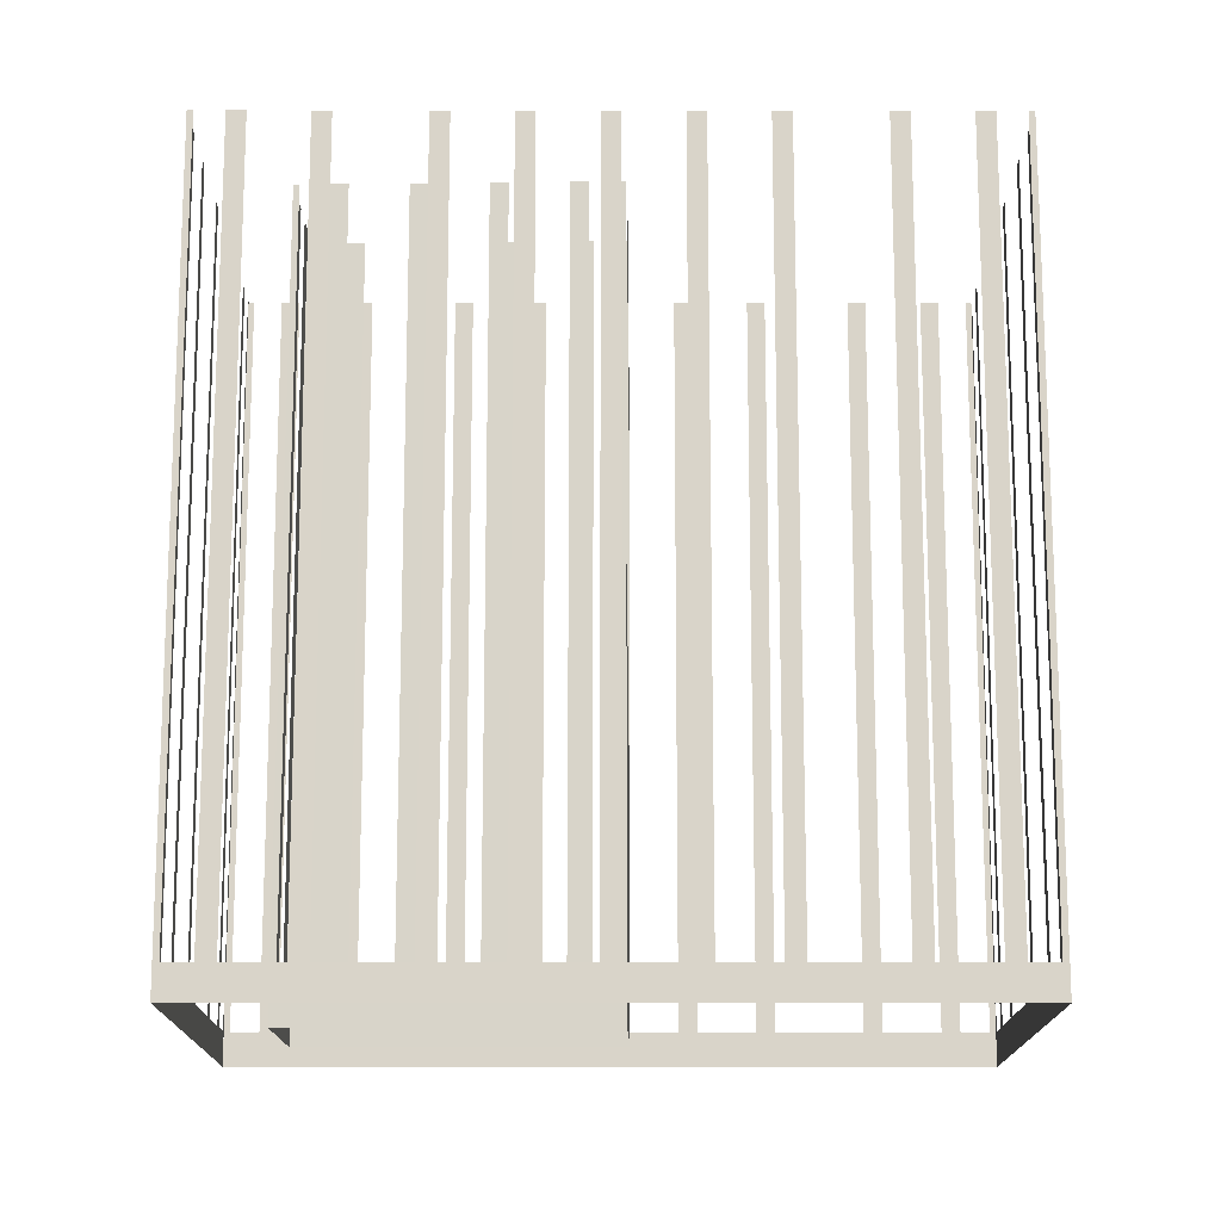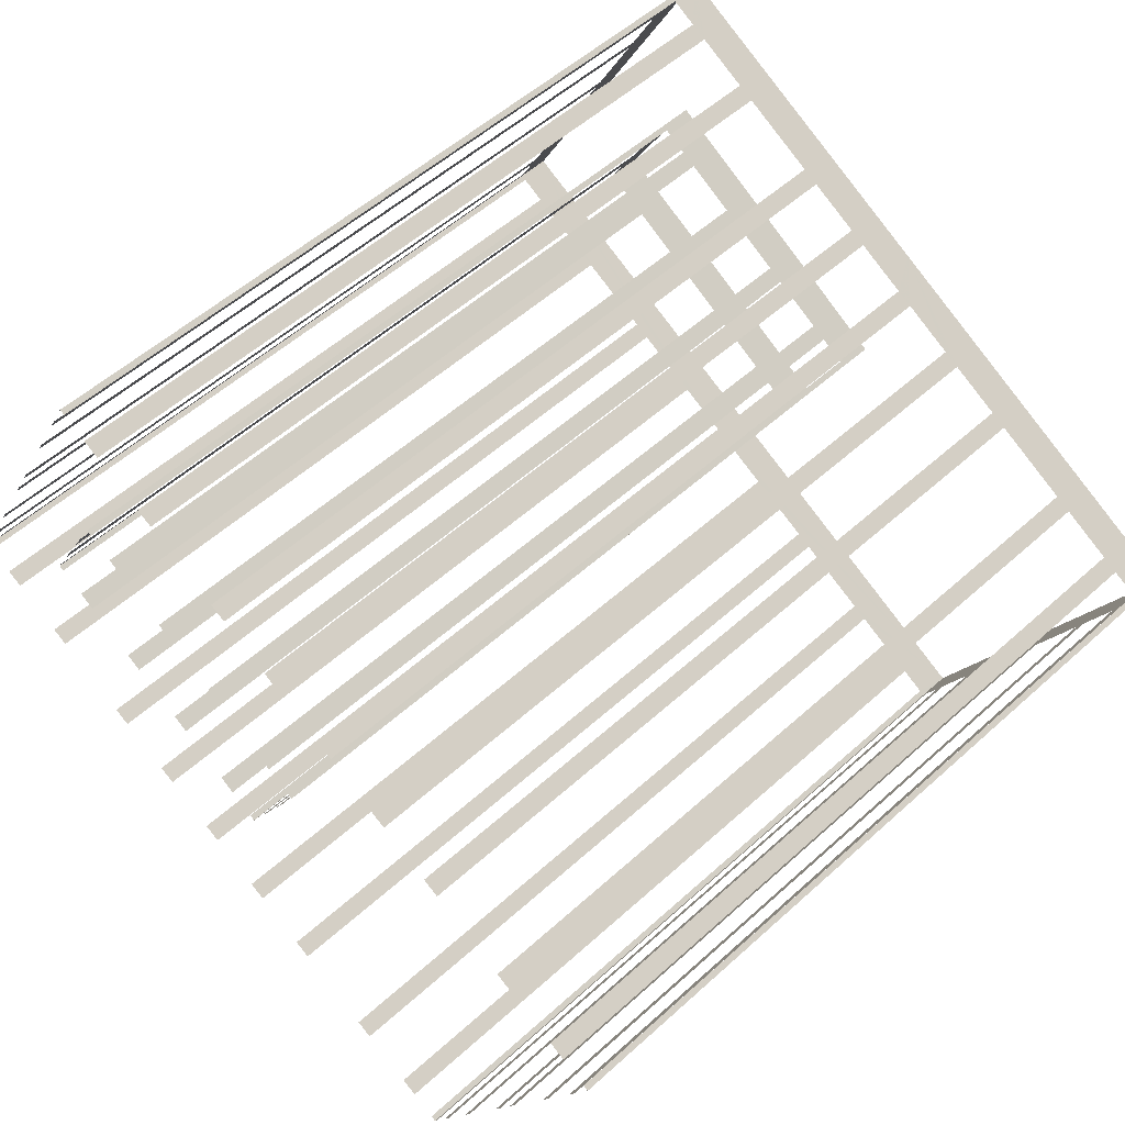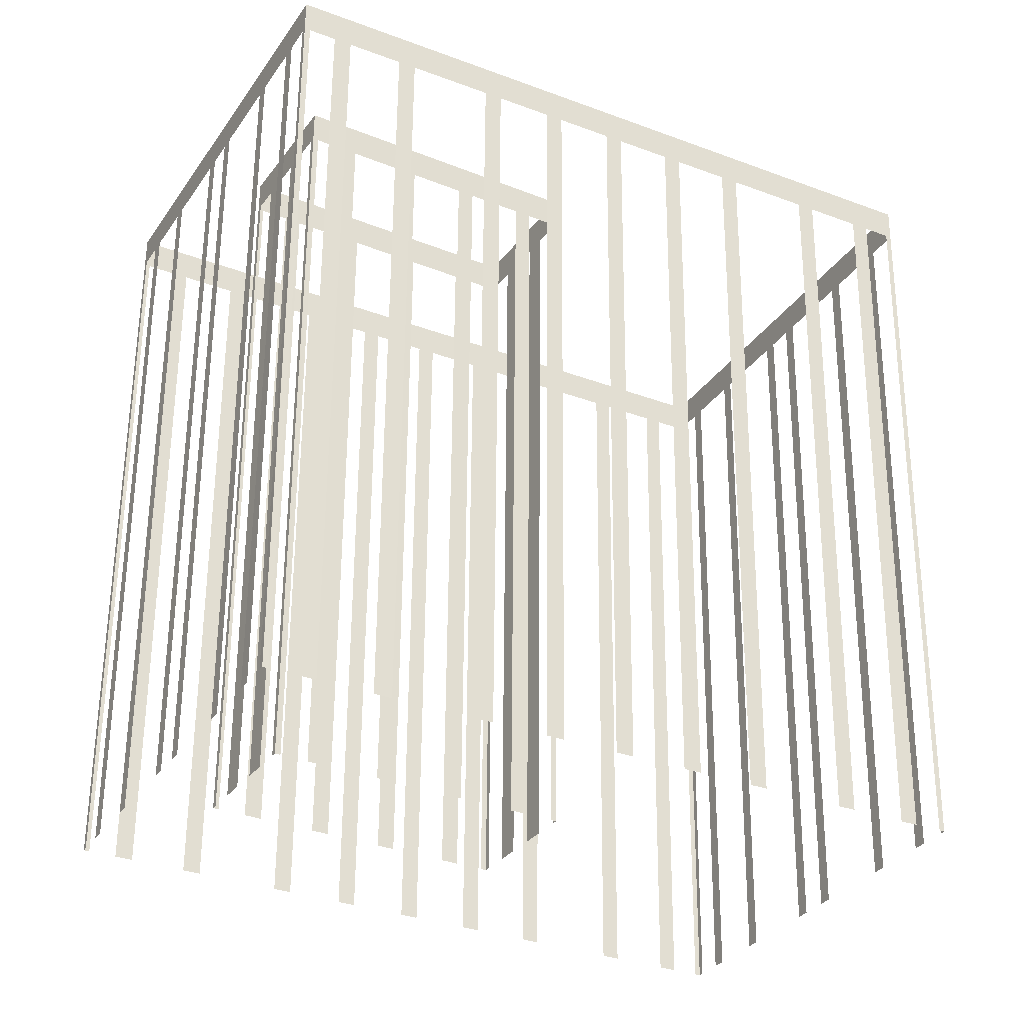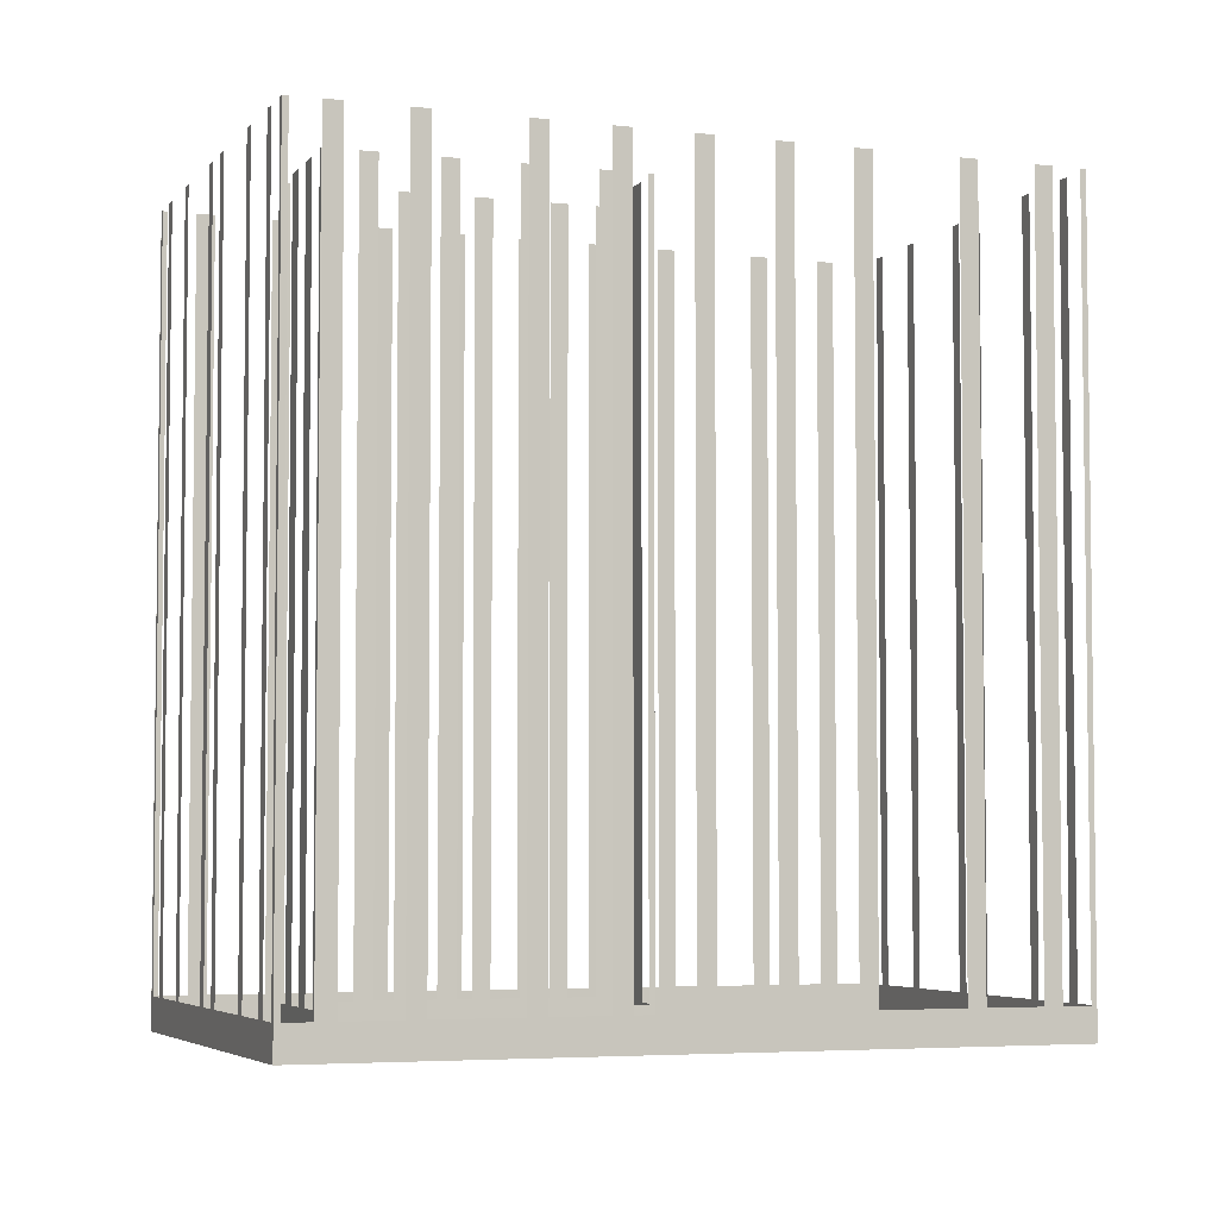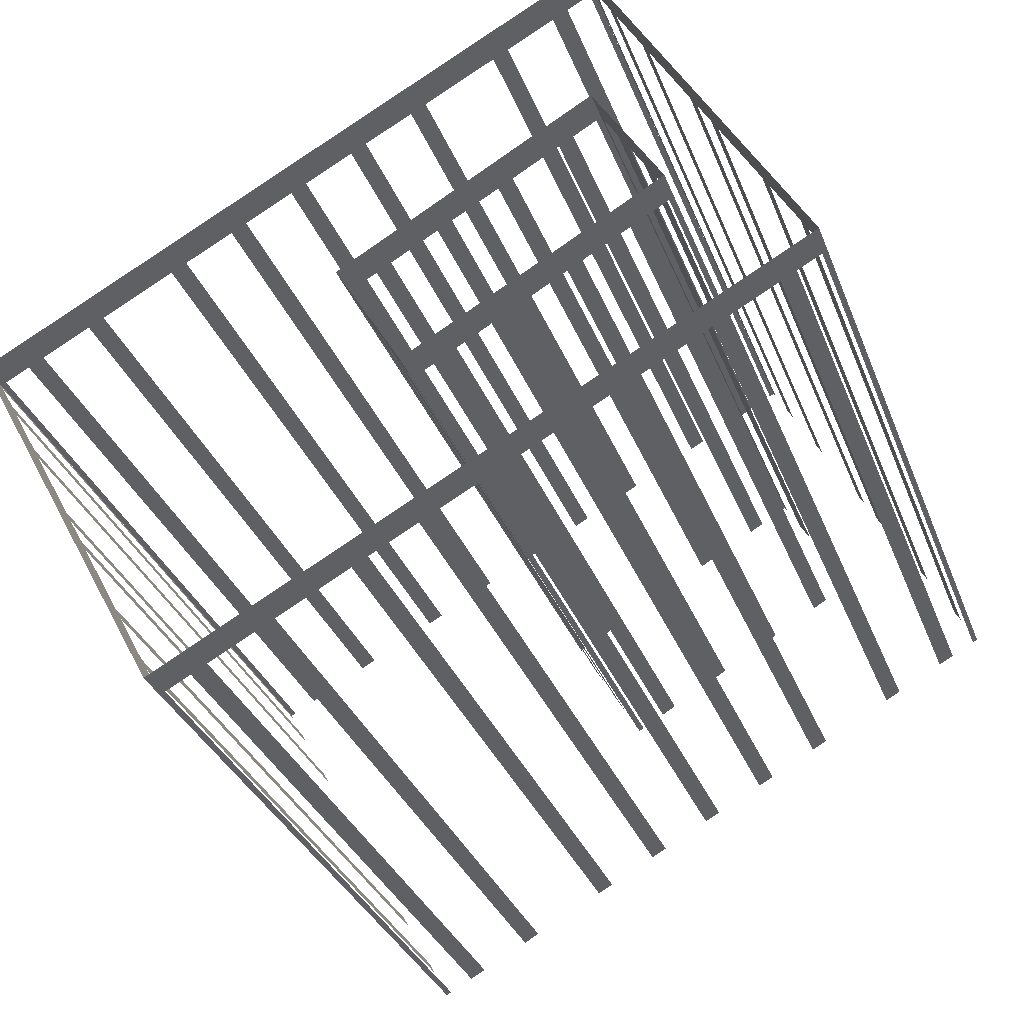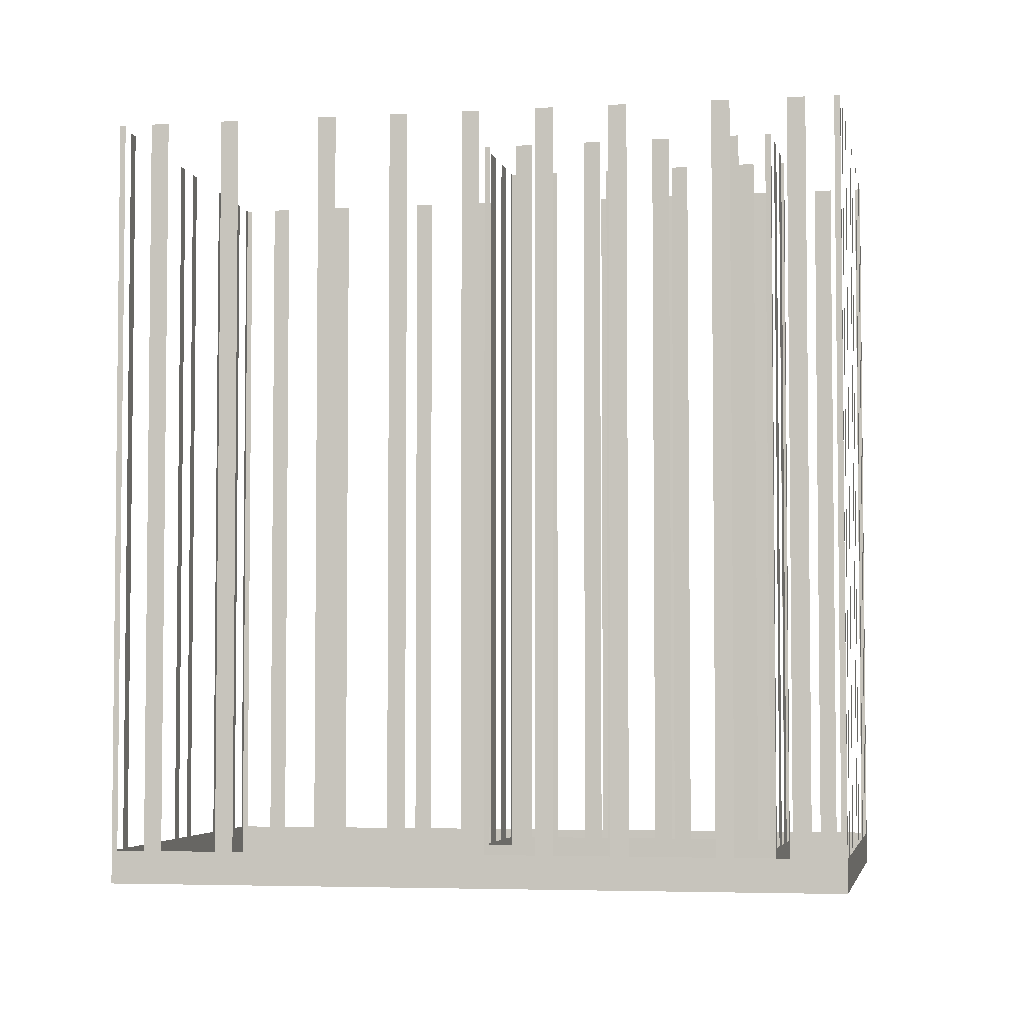
<metadata>
{"format":"obj","ext":"obj","renderer":"f3d","projection":"perspective","resolution":1024,"background":"white","views":[{"elev":-15.1,"azim":-28.2,"up":"+Z"},{"elev":54.0,"azim":46.1,"up":"+Y"},{"elev":58.9,"azim":0.4,"up":"+Y"},{"elev":-4.7,"azim":-48.7,"up":"+Z"},{"elev":-33.8,"azim":-160.5,"up":"+Y"},{"elev":-4.2,"azim":162.3,"up":"+Z"}]}
</metadata>
<code>
o geometryt000010000010000110010110000110000100110110010010st4_He
v 74.95 -159.5 845
v 74.79 -159.8 889.1
v 74.95 -159.5 889.1
v 75.74 -158.1 845
v 74.79 -159.8 843
v 75.74 -158.1 889.1
v 76.14 -157.3 889.1
v 76.14 -157.3 845
v 77.71 -154.4 845
v 77.71 -154.4 889.1
v 78.1 -153.6 889.1
v 78.1 -153.6 845
v 80.47 -149.2 845
v 80.47 -149.2 889.1
v 80.86 -148.5 889.1
v 80.86 -148.5 845
v 81.65 -147 845
v 87.72 -135.6 843
v 81.65 -147 889.1
v 82.04 -146.2 889.1
v 82.04 -146.2 845
v 84.4 -141.8 845
v 84.4 -141.8 889.1
v 84.8 -141.1 889.1
v 84.8 -141.1 845
v 86.37 -138.1 845
v 86.37 -138.1 889.1
v 86.77 -137.4 889.1
v 86.77 -137.4 845
v 87.55 -135.9 845
v 87.55 -135.9 889.1
v 87.72 -135.6 889.1
v 113.2 -180.3 845
v 113.5 -180.5 889.1
v 113.2 -180.3 889.1
v 111.7 -179.5 845
v 113.5 -180.5 843
v 111.7 -179.5 889.1
v 110.8 -179 889.1
v 110.8 -179 845
v 107.8 -177.4 845
v 107.8 -177.4 889.1
v 106.8 -176.9 889.1
v 106.8 -176.9 845
v 102.4 -174.6 845
v 102.4 -174.6 889.1
v 101.5 -174.1 889.1
v 101.5 -174.1 845
v 98.52 -172.5 845
v 98.52 -172.5 889.1
v 97.57 -172 889.1
v 97.57 -172 845
v 94.61 -170.4 845
v 94.61 -170.4 889.1
v 93.66 -169.9 889.1
v 93.66 -169.9 845
v 90.71 -168.3 845
v 74.79 -159.8 843
v 90.71 -168.3 889.1
v 89.76 -167.8 889.1
v 89.76 -167.8 845
v 86.81 -166.2 845
v 86.81 -166.2 889.1
v 85.85 -165.7 889.1
v 85.85 -165.7 845
v 81.43 -163.4 845
v 81.43 -163.4 889.1
v 80.48 -162.9 889.1
v 80.48 -162.9 845
v 77.52 -161.3 845
v 77.52 -161.3 889.1
v 76.57 -160.8 889.1
v 76.57 -160.8 845
v 75.1 -160 845
v 75.1 -160 889.1
v 74.79 -159.8 889.1
v 87.35 -146.4 845
v 87.52 -146.1 889.1
v 87.35 -146.4 889.1
v 86.52 -147.8 845
v 87.52 -146.1 843
v 86.52 -147.8 889.1
v 85.82 -149.1 889.1
v 85.82 -149.1 845
v 84.99 -150.5 845
v 84.99 -150.5 889.1
v 84.29 -151.8 889.1
v 84.29 -151.8 845
v 83.3 -153.5 843
v 83.47 -153.2 845
v 83.47 -153.2 889.1
v 83.3 -153.5 889.1
v 83.6 -153.7 845
v 83.3 -153.5 889.1
v 83.6 -153.7 889.1
v 85.05 -154.5 845
v 83.3 -153.5 843
v 85.05 -154.5 889.1
v 85.95 -155 889.1
v 85.95 -155 845
v 88.86 -156.7 845
v 88.86 -156.7 889.1
v 89.77 -157.2 889.1
v 89.77 -157.2 845
v 92.67 -158.8 845
v 99.15 -162.5 843
v 92.67 -158.8 889.1
v 93.58 -159.4 889.1
v 93.58 -159.4 845
v 96.49 -161 845
v 96.49 -161 889.1
v 97.39 -161.5 889.1
v 97.39 -161.5 845
v 98.85 -162.4 845
v 98.85 -162.4 889.1
v 99.15 -162.5 889.1
v 103.1 -154.9 845
v 103.4 -155.1 889.1
v 103.1 -154.9 889.1
v 101.6 -154.1 845
v 103.4 -155.1 843
v 101.6 -154.1 889.1
v 100.7 -153.6 889.1
v 100.7 -153.6 845
v 97.8 -151.9 845
v 97.8 -151.9 889.1
v 96.89 -151.4 889.1
v 96.89 -151.4 845
v 93.99 -149.8 845
v 93.99 -149.8 889.1
v 93.08 -149.2 889.1
v 93.08 -149.2 845
v 87.52 -146.1 843
v 90.17 -147.6 845
v 90.17 -147.6 889.1
v 89.27 -147.1 889.1
v 89.27 -147.1 845
v 87.82 -146.2 845
v 87.82 -146.2 889.1
v 87.52 -146.1 889.1
v 88.02 -135.8 845
v 87.72 -135.6 889.1
v 88.02 -135.8 889.1
v 89.5 -136.6 845
v 87.72 -135.6 843
v 89.5 -136.6 889.1
v 90.45 -137.1 889.1
v 90.45 -137.1 845
v 93.43 -138.7 843
v 93.4 -138.6 845
v 93.4 -138.6 889.1
v 93.43 -138.7 889.1
v 94.35 -139.1 845
v 94.35 -139.1 889.1
v 98.88 -141.6 843
v 98.78 -141.5 845
v 98.78 -141.5 889.1
v 98.88 -141.6 889.1
v 99.73 -142 845
v 99.73 -142 889.1
v 102.7 -143.6 845
v 102.7 -143.6 889.1
v 103.6 -144.1 889.1
v 103.6 -144.1 845
v 105.5 -145.1 843
v 106.6 -145.7 845
v 106.6 -145.7 889.1
v 107.5 -146.2 889.1
v 107.5 -146.2 845
v 110.5 -147.8 845
v 110.5 -147.8 889.1
v 111.4 -148.3 889.1
v 111.4 -148.3 845
v 114.4 -149.8 845
v 114.4 -149.8 889.1
v 115.3 -150.3 889.1
v 115.3 -150.3 845
v 119.8 -152.7 845
v 126.4 -156.2 843
v 119.8 -152.7 889.1
v 120.7 -153.2 889.1
v 120.7 -153.2 845
v 123.7 -154.8 845
v 123.7 -154.8 889.1
v 124.6 -155.3 889.1
v 124.6 -155.3 845
v 126.1 -156.1 845
v 126.1 -156.1 889.1
v 126.4 -156.2 889.1
v 99.32 -162.2 845
v 99.15 -162.5 889.1
v 99.32 -162.2 889.1
v 100.1 -160.8 845
v 99.15 -162.5 843
v 100.1 -160.8 889.1
v 100.8 -159.5 889.1
v 100.8 -159.5 845
v 101.7 -158.1 845
v 103.4 -155.1 843
v 101.7 -158.1 889.1
v 102.4 -156.9 889.1
v 102.4 -156.9 845
v 103.2 -155.4 845
v 103.2 -155.4 889.1
v 103.4 -155.1 889.1
v 126.2 -156.5 845
v 126.4 -156.2 889.1
v 126.2 -156.5 889.1
v 125.5 -158 845
v 126.4 -156.2 843
v 125.5 -158 889.1
v 125.1 -158.8 889.1
v 125.1 -158.8 845
v 123.5 -161.7 845
v 123.5 -161.7 889.1
v 123.1 -162.4 889.1
v 123.1 -162.4 845
v 120.7 -166.9 845
v 120.7 -166.9 889.1
v 120.3 -167.6 889.1
v 120.3 -167.6 845
v 119.5 -169.1 845
v 119.5 -169.1 889.1
v 119.2 -169.8 889.1
v 119.2 -169.8 845
v 113.5 -180.5 843
v 116.8 -174.3 845
v 116.8 -174.3 889.1
v 116.4 -175 889.1
v 116.4 -175 845
v 114.8 -177.9 845
v 114.8 -177.9 889.1
v 114.4 -178.7 889.1
v 114.4 -178.7 845
v 113.6 -180.2 845
v 113.6 -180.2 889.1
v 113.5 -180.5 889.1
f 1 2 3
f 4 5 1
f 2 1 5
f 6 7 4
f 7 8 4
f 8 5 4
f 8 9 5
f 10 11 9
f 11 12 9
f 9 12 5
f 12 13 5
f 14 15 13
f 15 16 13
f 13 16 5
f 17 18 16
f 16 18 5
f 19 20 17
f 20 21 17
f 21 18 17
f 22 18 21
f 23 24 22
f 24 25 22
f 25 18 22
f 26 18 25
f 27 28 26
f 28 29 26
f 29 18 26
f 30 18 29
f 31 32 30
f 32 18 30
f 33 34 35
f 36 37 33
f 34 33 37
f 38 39 36
f 39 40 36
f 40 37 36
f 40 41 37
f 42 43 41
f 43 44 41
f 41 44 37
f 44 45 37
f 46 47 45
f 47 48 45
f 48 49 37
f 50 51 49
f 51 52 49
f 49 52 37
f 52 53 37
f 54 55 53
f 55 56 53
f 53 56 37
f 57 58 56
f 56 58 37
f 59 60 57
f 60 61 57
f 61 58 57
f 62 58 61
f 63 64 62
f 64 65 62
f 65 58 62
f 66 58 65
f 67 68 66
f 68 69 66
f 69 58 66
f 71 72 70
f 72 73 70
f 73 58 70
f 74 58 73
f 75 76 74
f 76 58 74
f 77 78 79
f 80 81 77
f 82 83 80
f 83 84 80
f 84 81 80
f 84 85 81
f 86 87 85
f 87 88 85
f 88 89 85
f 85 89 81
f 90 89 88
f 91 92 90
f 92 89 90
f 93 94 95
f 96 97 93
f 94 93 97
f 98 99 96
f 99 100 96
f 100 101 97
f 102 103 101
f 103 104 101
f 101 104 97
f 104 106 97
f 107 108 105
f 108 109 105
f 109 106 105
f 110 106 109
f 111 112 110
f 112 113 110
f 113 106 110
f 114 106 113
f 115 116 114
f 116 106 114
f 117 118 119
f 120 121 117
f 118 117 121
f 122 123 120
f 123 124 120
f 124 121 120
f 124 125 121
f 126 127 125
f 127 128 125
f 125 128 121
f 128 129 121
f 130 131 129
f 131 132 129
f 132 133 129
f 129 133 121
f 134 133 132
f 135 136 134
f 136 137 134
f 137 133 134
f 138 133 137
f 139 140 138
f 140 133 138
f 141 142 143
f 144 145 141
f 142 141 145
f 146 147 144
f 147 148 144
f 144 148 145
f 149 148 150
f 145 148 149
f 152 153 150
f 149 150 153
f 152 154 153
f 155 153 156
f 155 149 153
f 157 158 156
f 158 159 156
f 155 156 159
f 158 160 159
f 155 159 161
f 162 163 161
f 163 164 161
f 161 164 165
f 155 161 165
f 164 166 165
f 167 168 166
f 168 169 166
f 166 169 165
f 169 170 165
f 171 172 170
f 172 173 170
f 170 173 165
f 173 174 165
f 175 176 174
f 176 177 174
f 174 177 165
f 178 179 177
f 177 179 165
f 180 181 178
f 181 182 178
f 182 179 178
f 183 179 182
f 184 185 183
f 185 186 183
f 186 179 183
f 187 179 186
f 188 189 187
f 189 179 187
f 190 191 192
f 193 194 190
f 191 190 194
f 195 196 193
f 196 197 193
f 197 194 193
f 198 199 197
f 197 199 194
f 200 201 198
f 201 202 198
f 202 199 198
f 203 199 202
f 204 205 203
f 205 199 203
f 206 207 208
f 209 210 206
f 207 206 210
f 211 212 209
f 212 213 209
f 213 210 209
f 213 214 210
f 215 216 214
f 216 217 214
f 214 217 210
f 217 218 210
f 219 220 218
f 220 221 218
f 221 222 210
f 223 224 222
f 224 225 222
f 225 226 222
f 222 226 210
f 227 226 225
f 228 229 227
f 229 230 227
f 230 226 227
f 231 226 230
f 232 233 231
f 233 234 231
f 234 226 231
f 235 226 234
f 236 237 235
f 237 226 235
f 45 48 37
f 70 58 69
f 78 77 81
f 100 97 96
f 105 106 104
f 151 152 150
f 218 221 210

</code>
